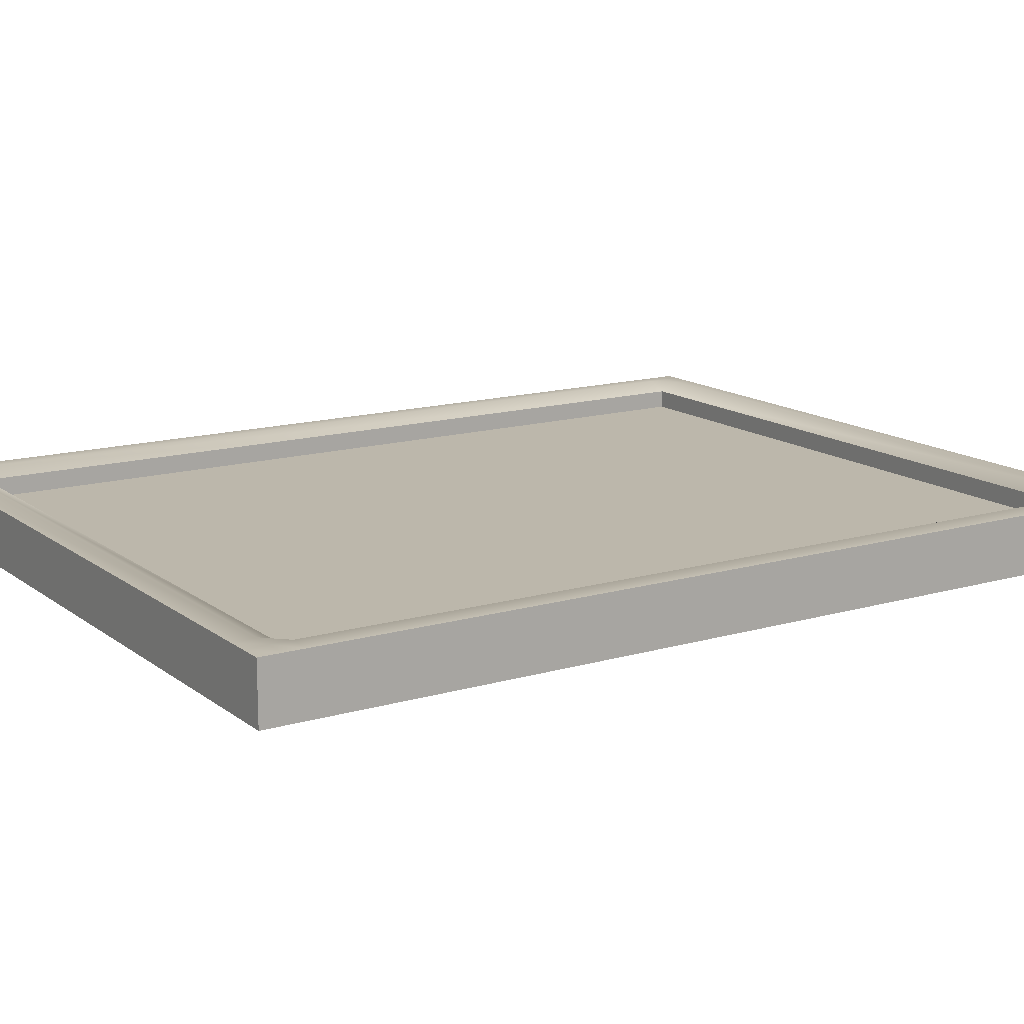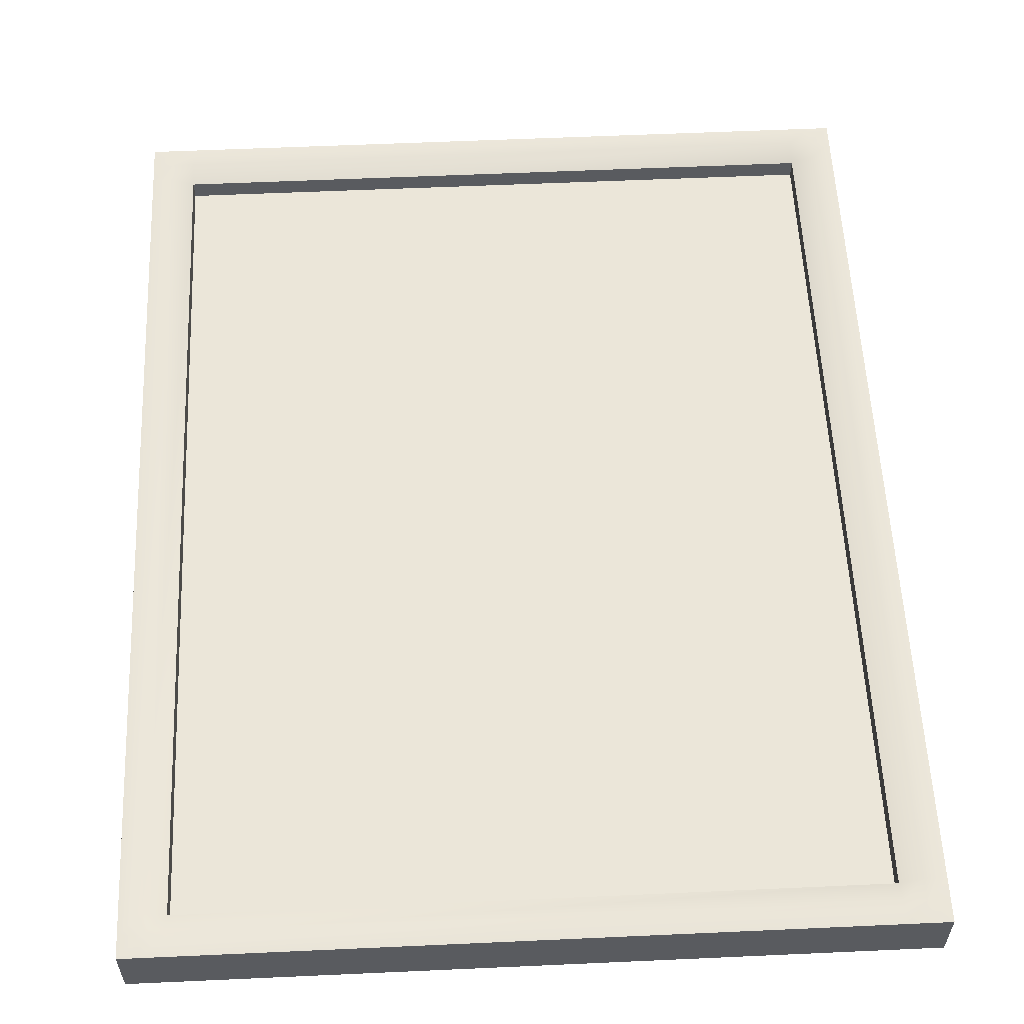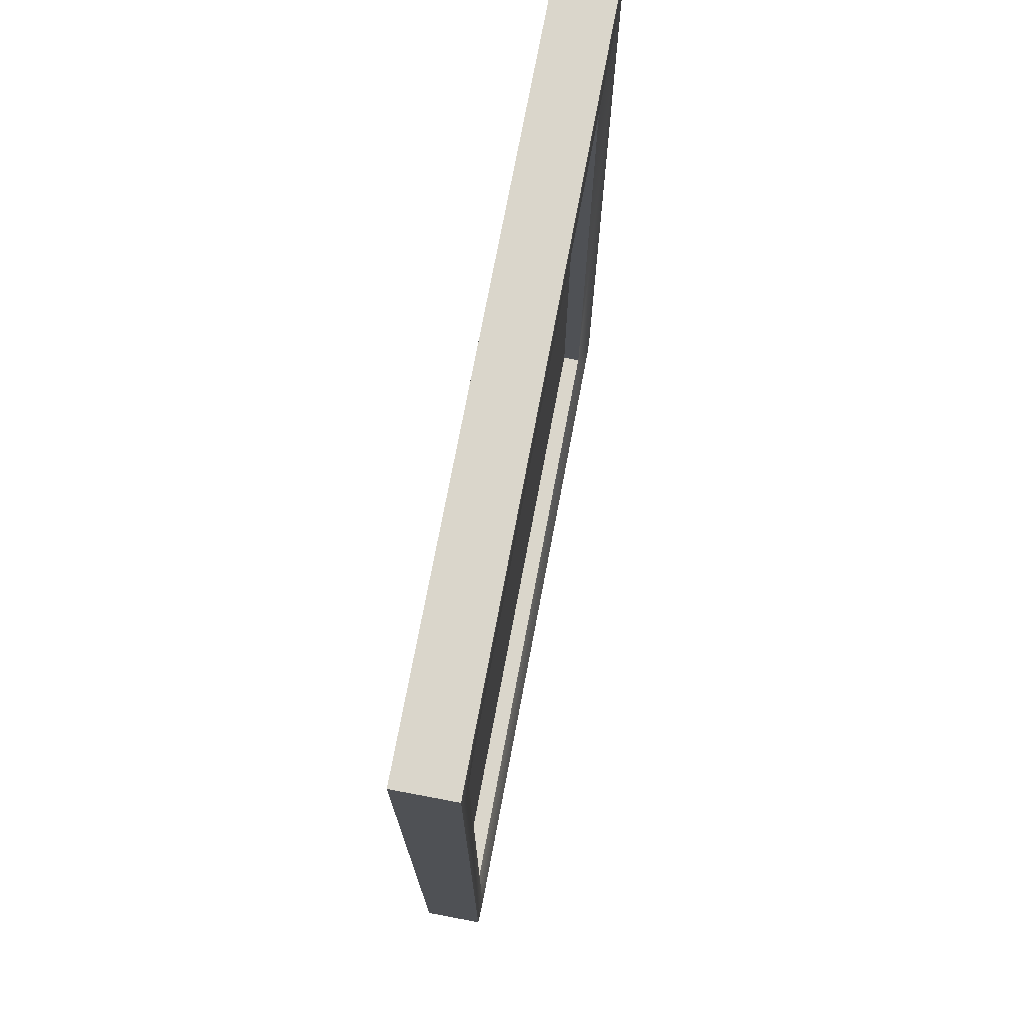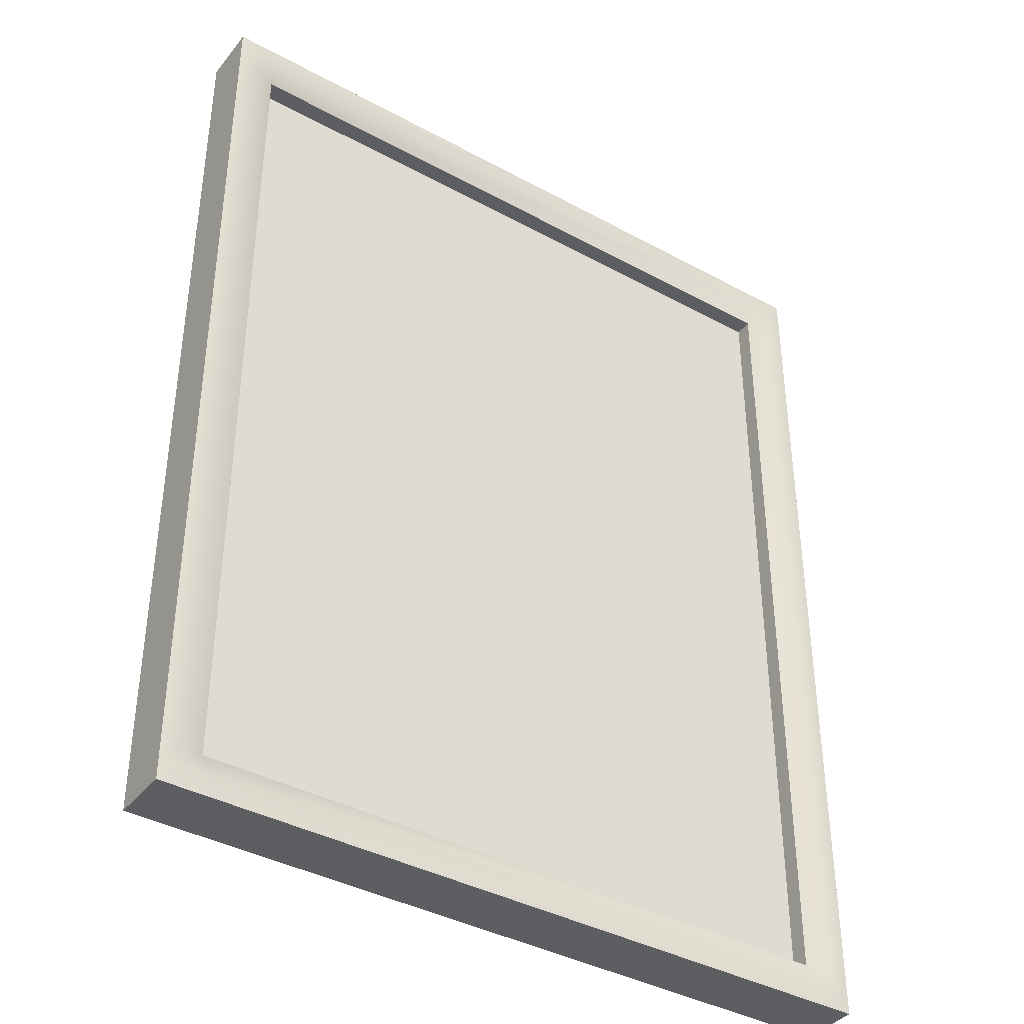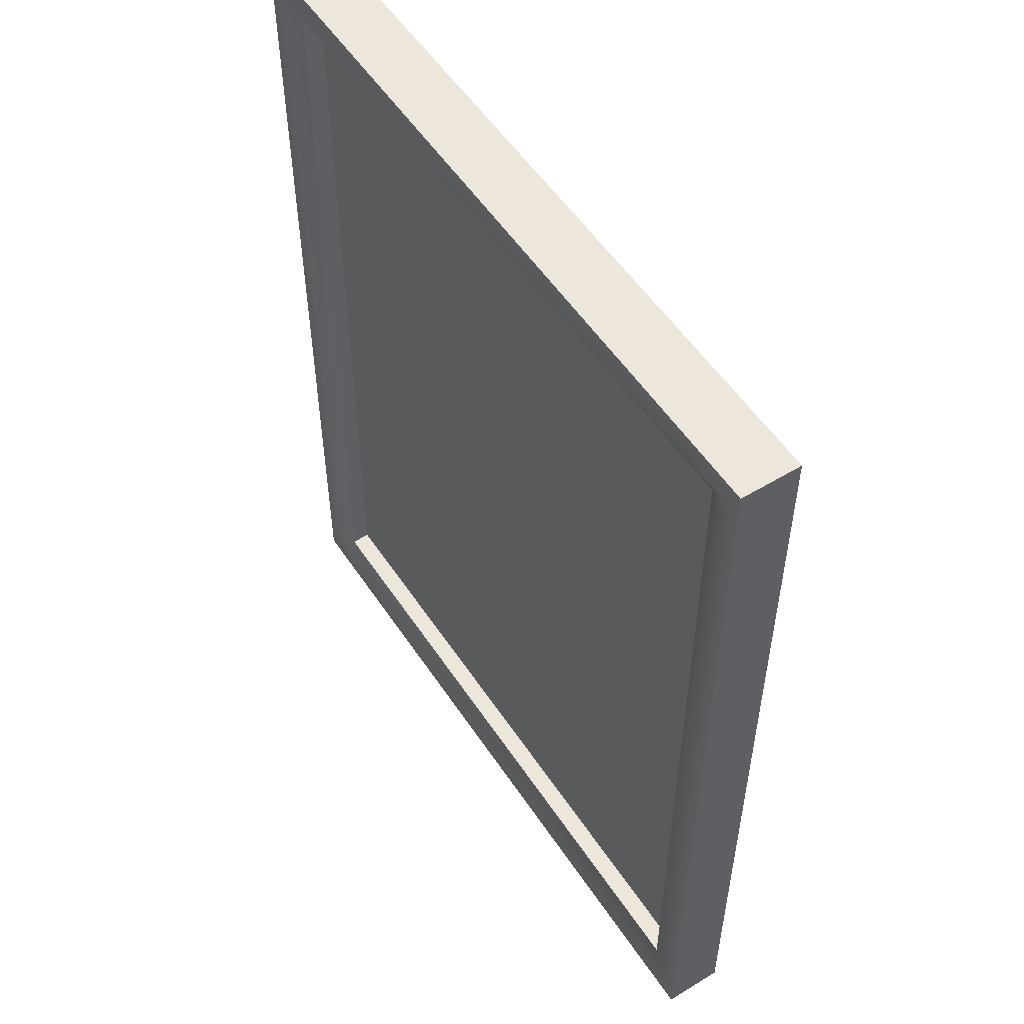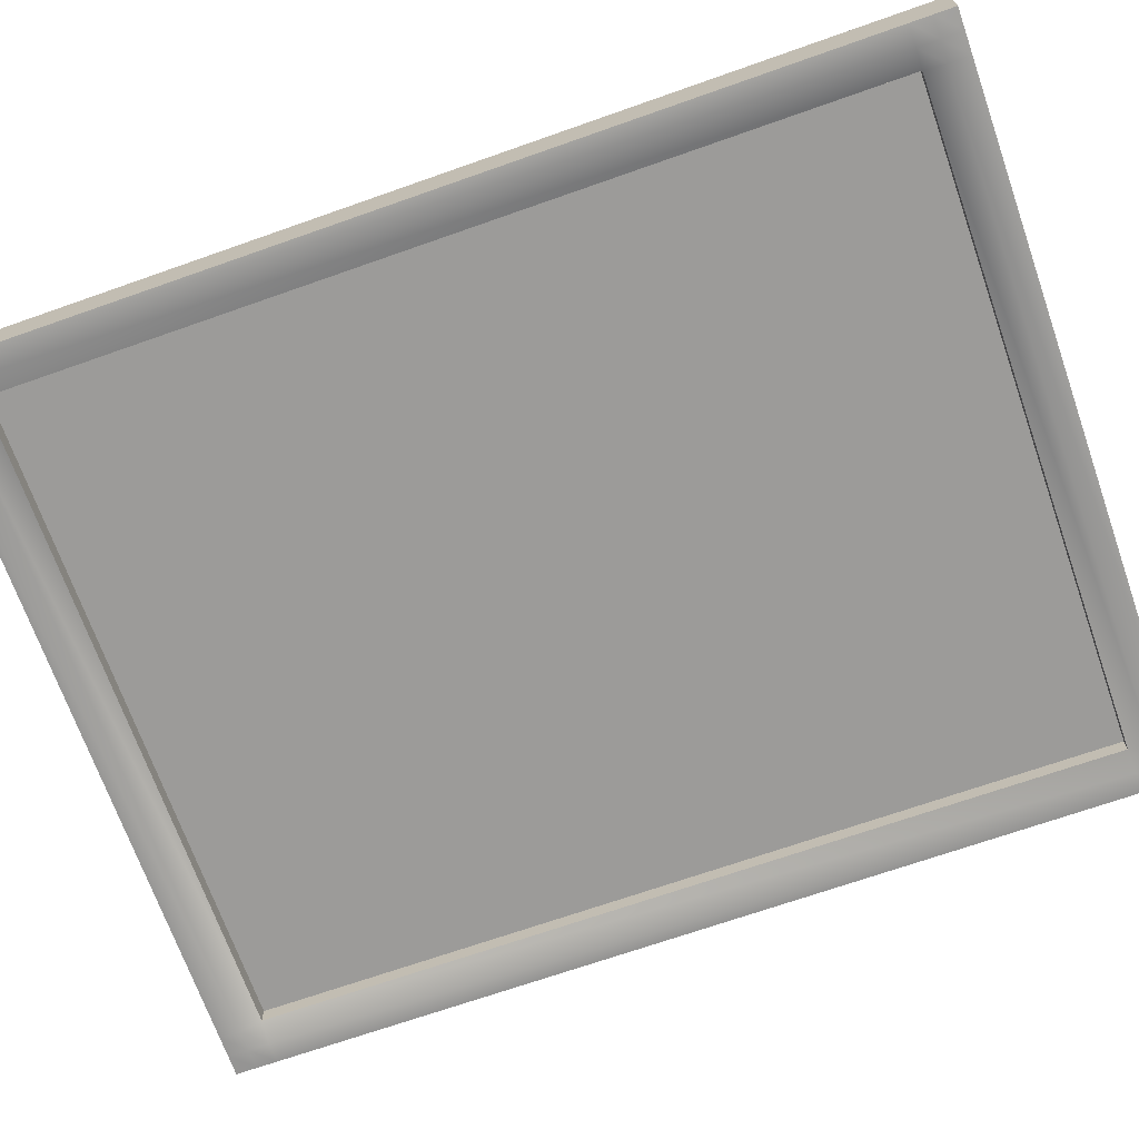
<metadata>
{"format":"obj","ext":"obj","renderer":"f3d","projection":"perspective","resolution":1024,"background":"white","views":[{"elev":14.3,"azim":57.3,"up":"+Z"},{"elev":57.2,"azim":-2.7,"up":"+Z"},{"elev":74.1,"azim":100.7,"up":"+Y"},{"elev":-39.1,"azim":145.7,"up":"+Y"},{"elev":54.1,"azim":57.1,"up":"+Y"},{"elev":-69.7,"azim":109.4,"up":"+Z"}]}
</metadata>
<code>
o Cube
v 1.39 3.57 0.1117
v 1.39 0.01428 0.1117
v 1.39 3.57 -0.1123
v 1.39 0.01428 -0.1123
v -1.417 3.57 0.1117
v -1.417 0.01428 0.1117
v -1.417 3.57 -0.1123
v -1.417 0.01428 -0.1123
v 1.229 0.01428 0.1117
v -1.256 0.01428 0.1117
v 1.229 3.57 -0.1123
v -1.256 3.57 -0.1123
v -1.256 0.01428 -0.1123
v 1.229 0.01428 -0.1123
v -1.256 3.57 0.1117
v 1.229 3.57 0.1117
v 1.39 3.409 0.1117
v 1.39 0.1748 0.1117
v -1.417 0.1748 -0.1123
v -1.417 3.409 -0.1123
v 1.39 3.409 -0.1123
v 1.39 0.1748 -0.1123
v -1.417 3.409 0.1117
v -1.417 0.1748 0.1117
v -1.256 3.409 0.08317
v -1.256 0.1748 0.08317
v 1.229 3.409 0.08317
v 1.229 0.1748 0.08317
v 1.229 3.409 -0.08374
v 1.229 0.1748 -0.08374
v -1.256 3.409 -0.08374
v -1.256 0.1748 -0.08374
v -1.256 3.409 0.01133
v -1.256 0.1748 0.01133
v 1.229 3.409 0.01133
v 1.229 0.1748 0.01133
v 1.229 3.409 -0.01638
v 1.229 0.1748 -0.01638
v -1.256 3.409 -0.01638
v -1.256 0.1748 -0.01638
v -1.417 3.489 -0.1123
v 1.39 3.489 0.1117
v 1.39 3.489 -0.1123
v -1.417 3.489 0.1117
v -1.256 3.489 0.1169
v 1.229 3.489 0.1169
v 1.229 3.489 -0.1175
v -1.256 3.489 -0.1175
v -1.336 0.01428 0.1117
v -1.336 3.57 -0.1123
v -1.336 0.01428 -0.1123
v -1.336 3.57 0.1117
v -1.336 0.1748 0.1169
v -1.336 3.409 0.1169
v -1.336 0.1748 -0.1175
v -1.336 3.409 -0.1175
v -1.336 3.489 0.1169
v -1.336 3.489 -0.1175
v 1.309 0.01428 -0.1123
v 1.309 3.57 0.1117
v 1.309 0.01428 0.1117
v 1.309 3.57 -0.1123
v 1.309 0.1748 -0.1175
v 1.309 3.409 -0.1175
v 1.309 0.1748 0.1169
v 1.309 3.409 0.1169
v 1.309 3.489 -0.1175
v 1.309 3.489 0.1169
v 1.39 0.09452 0.1117
v 1.39 0.09452 -0.1123
v -1.417 0.09452 0.1117
v -1.256 0.09452 0.1169
v 1.229 0.09452 0.1169
v 1.229 0.09452 -0.1175
v -1.256 0.09452 -0.1175
v -1.417 0.09452 -0.1123
v -1.336 0.09452 -0.1175
v -1.336 0.09452 0.1169
v 1.309 0.09452 0.1169
v 1.309 0.09452 -0.1175
f 52 50 7 5
f 58 41 7 50
f 41 44 5 7
f 61 59 4 2
f 42 43 3 1
f 68 42 1 60
f 57 45 15 52
f 45 46 16 15
f 49 51 13 10
f 10 13 14 9
f 67 47 11 62
f 47 48 12 11
f 60 62 11 16
f 16 11 12 15
f 74 75 32 30
f 29 37 39 31
f 80 74 30 63
f 63 30 29 64
f 72 73 28 26
f 27 35 36 28
f 78 72 26 53
f 53 26 25 54
f 79 69 18 65
f 65 18 17 66
f 69 70 22 18
f 18 22 21 17
f 76 71 24 19
f 19 24 23 20
f 77 76 19 55
f 55 19 20 56
f 34 36 35 33
f 26 34 33 25
f 28 36 34 26
f 25 33 35 27
f 38 40 39 37
f 31 39 40 32
f 30 38 37 29
f 32 40 38 30
f 29 31 48 47
f 64 29 47 67
f 25 27 46 45
f 54 25 45 57
f 66 17 42 68
f 17 21 43 42
f 20 23 44 41
f 56 20 41 58
f 31 56 58 48
f 23 54 57 44
f 32 55 56 31
f 75 77 55 32
f 24 53 54 23
f 71 78 53 24
f 6 8 51 49
f 44 57 52 5
f 48 58 50 12
f 15 12 50 52
f 27 66 68 46
f 21 64 67 43
f 28 65 66 27
f 73 79 65 28
f 22 63 64 21
f 70 80 63 22
f 1 3 62 60
f 43 67 62 3
f 46 68 60 16
f 9 14 59 61
f 4 59 80 70
f 9 61 79 73
f 6 49 78 71
f 13 51 77 75
f 51 8 76 77
f 8 6 71 76
f 2 4 70 69
f 61 2 69 79
f 49 10 72 78
f 10 9 73 72
f 59 14 74 80
f 14 13 75 74

</code>
